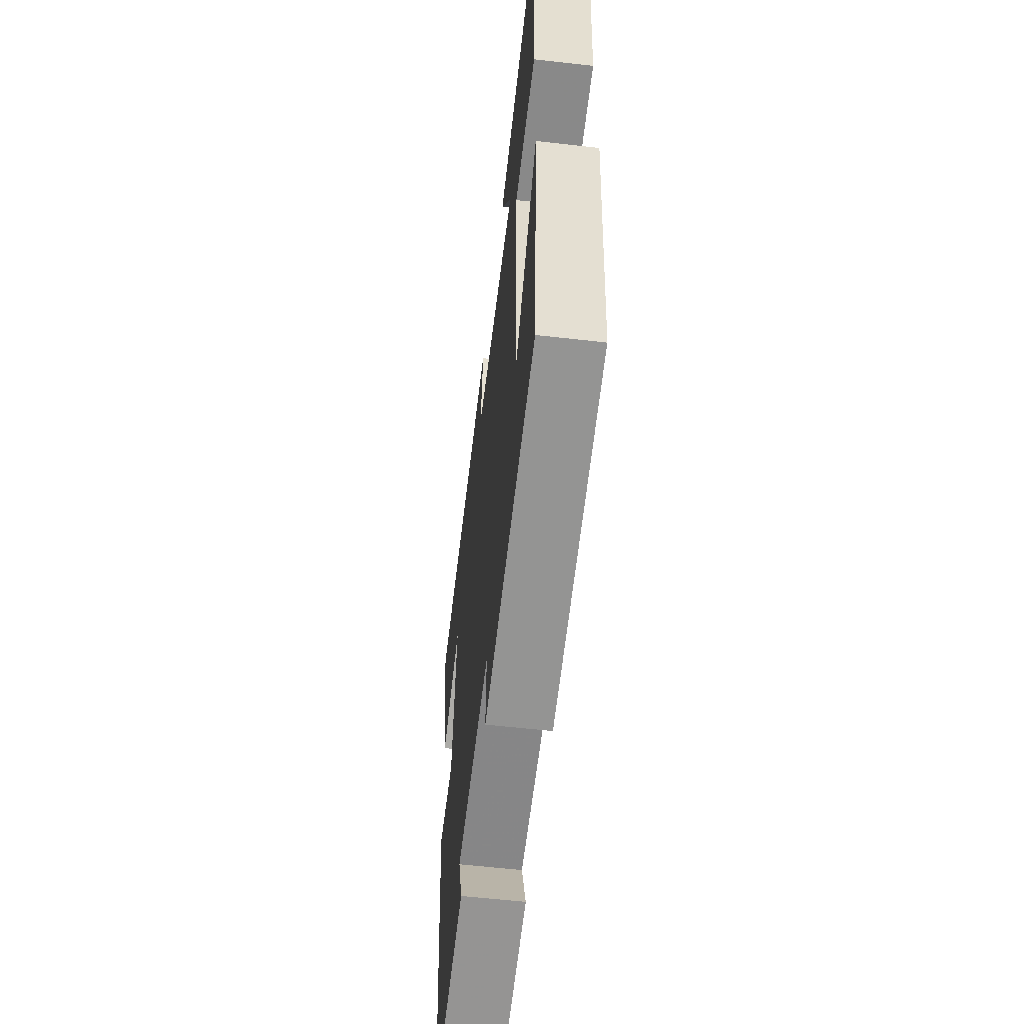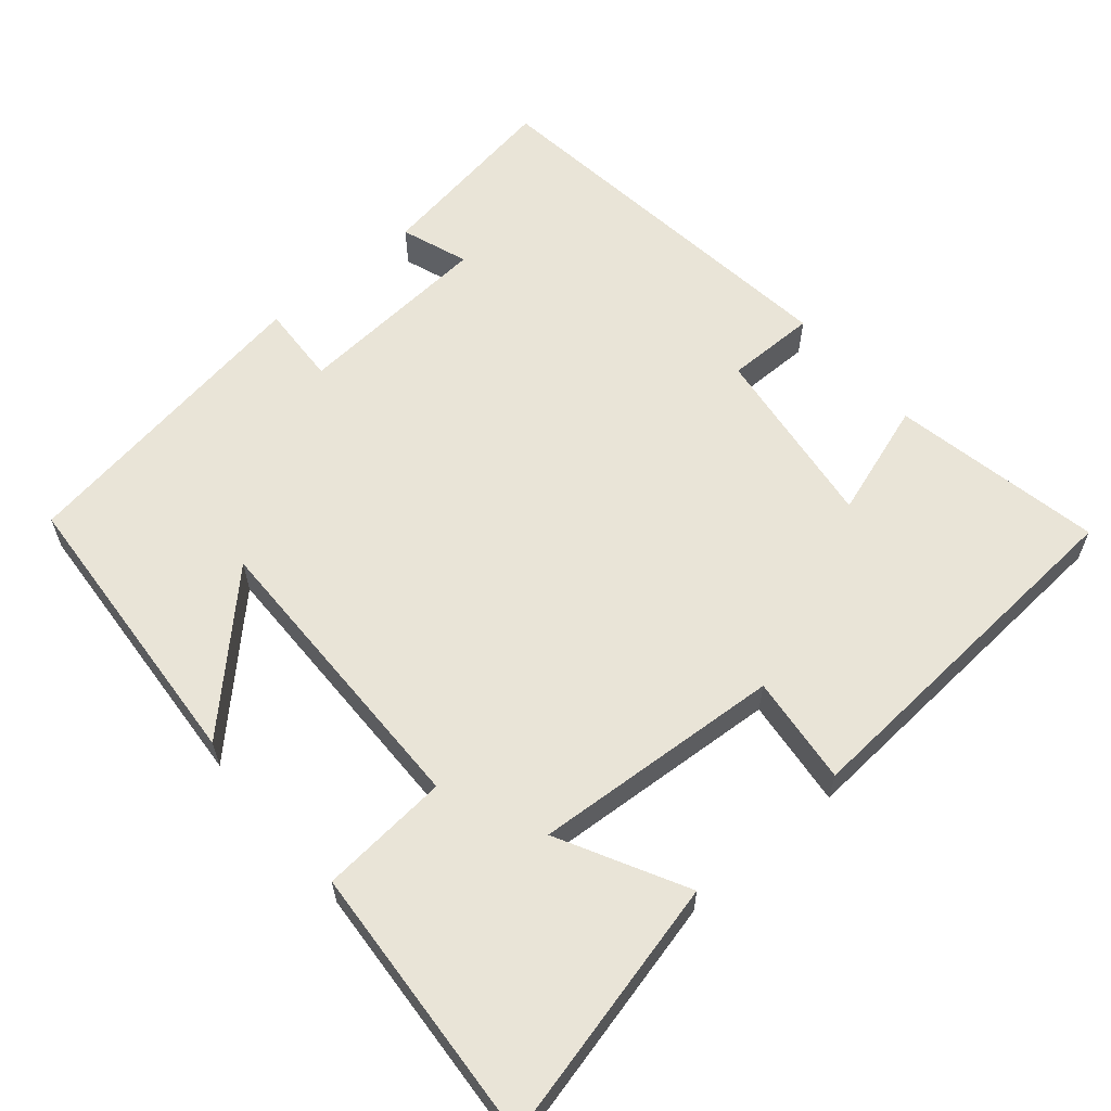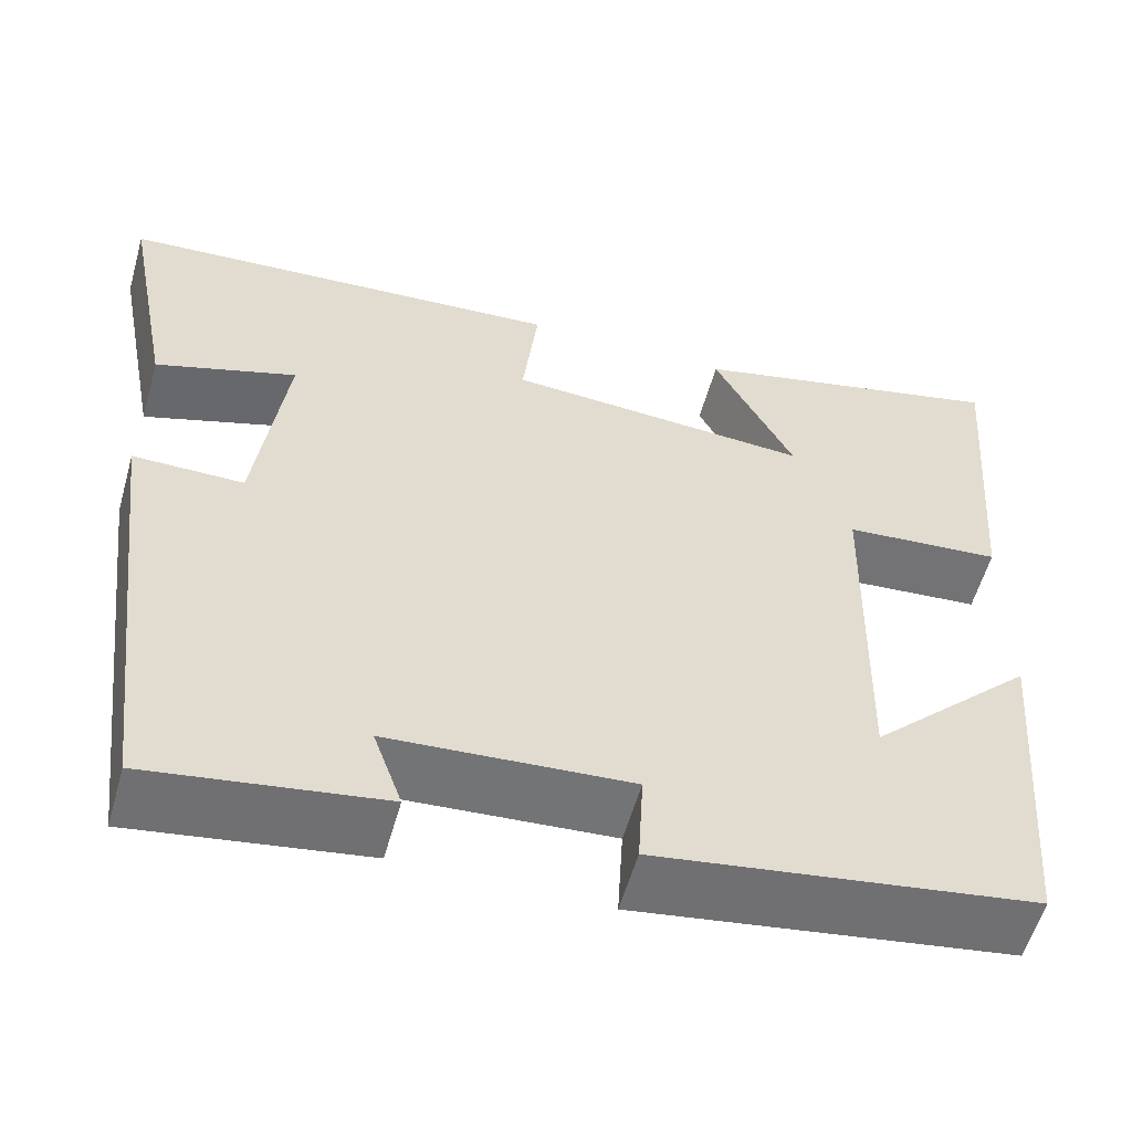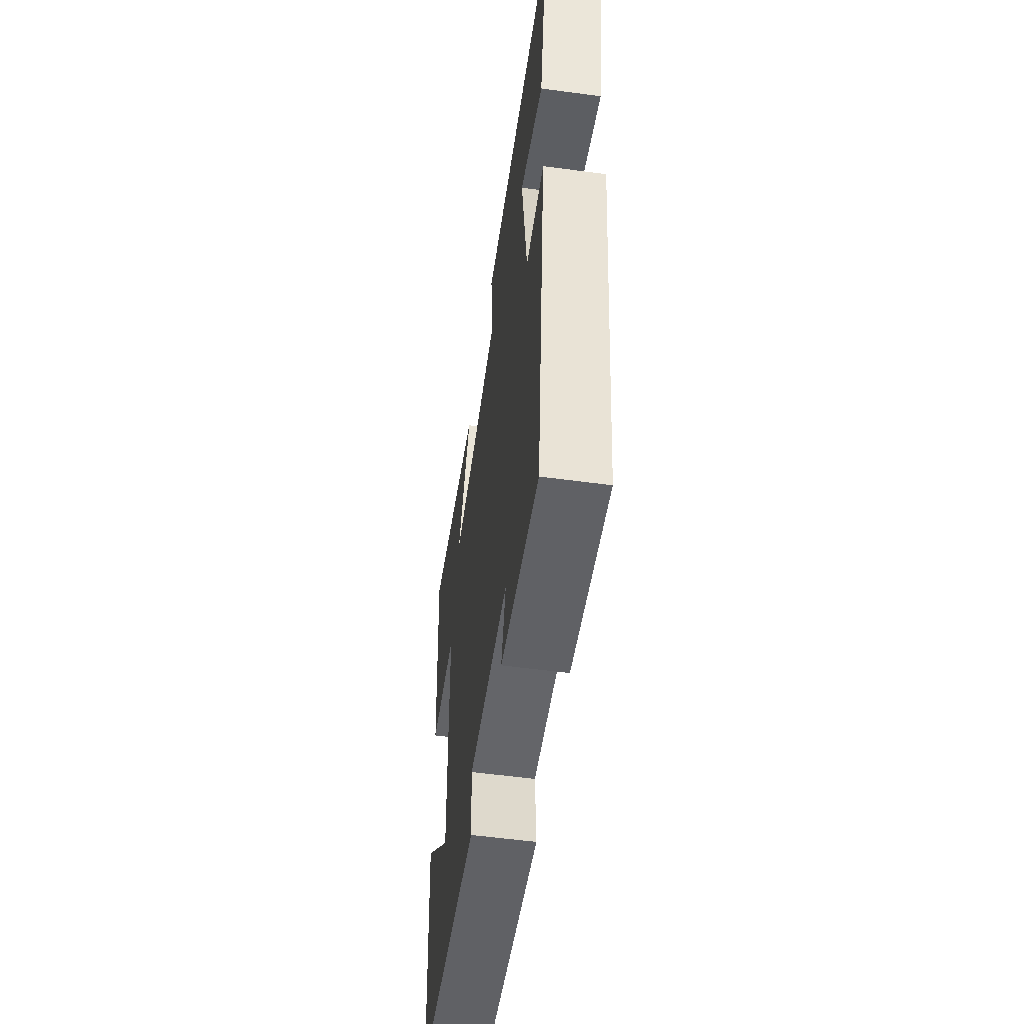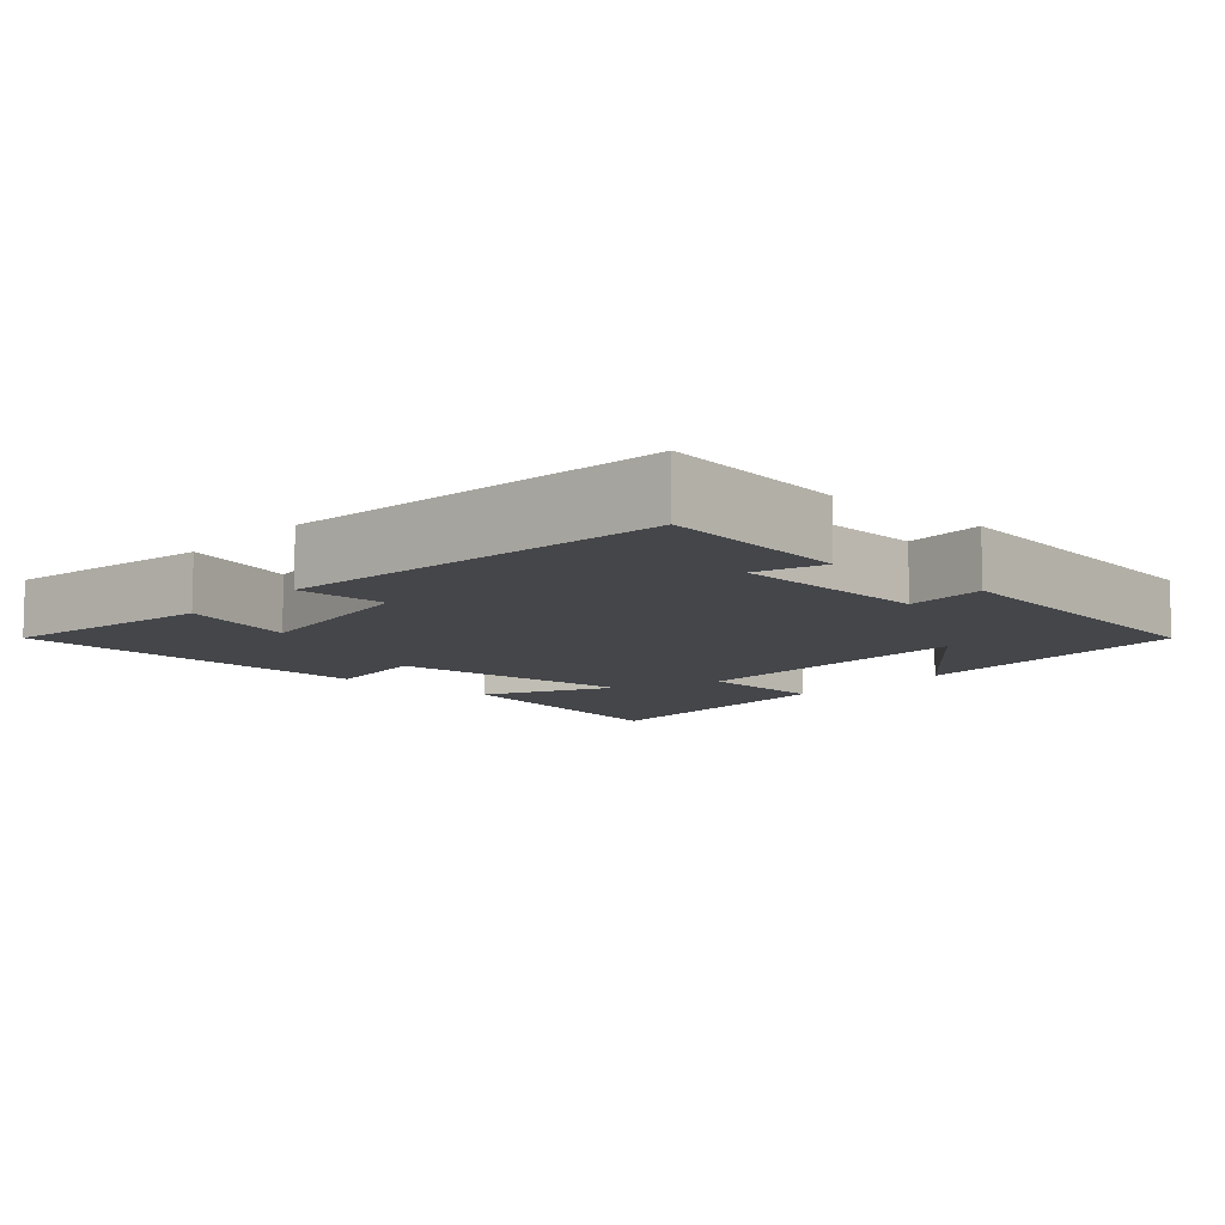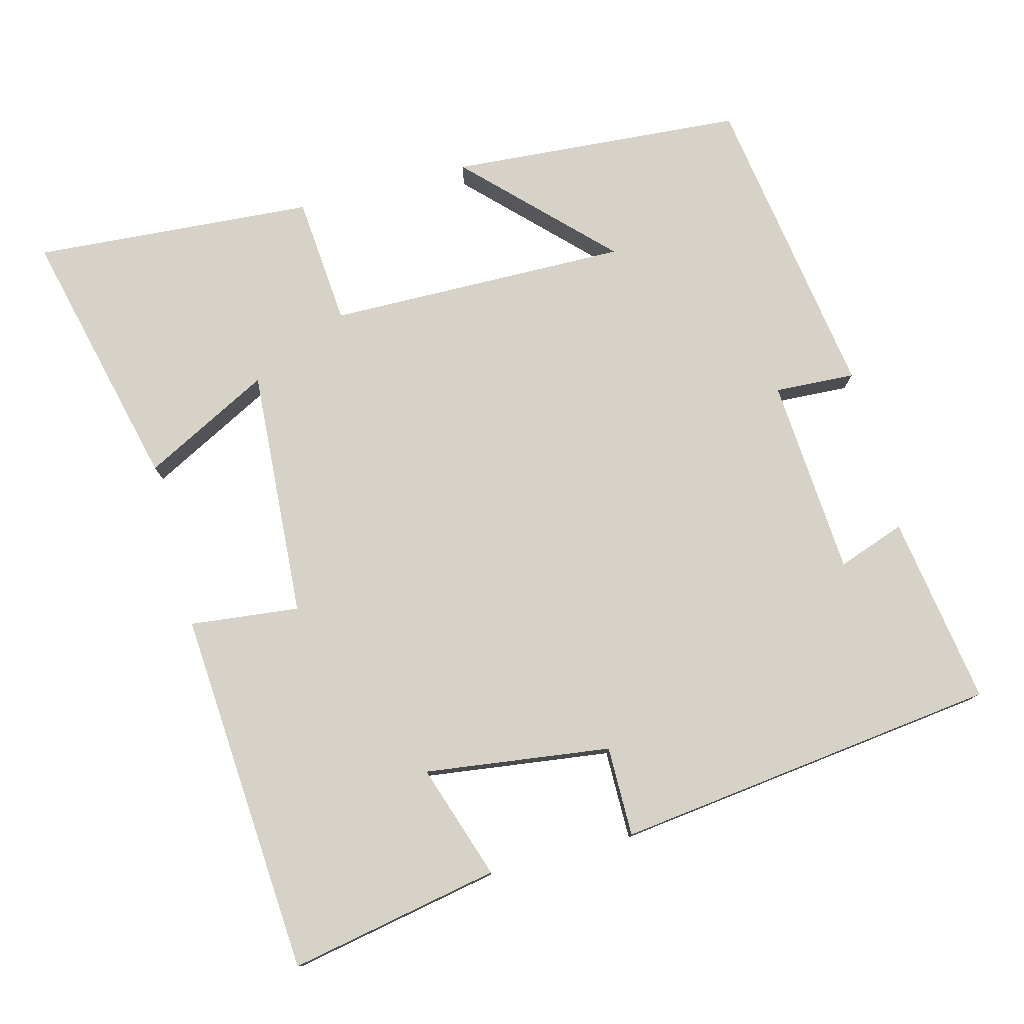
<metadata>
{"format":"obj","ext":"obj","renderer":"f3d","projection":"perspective","resolution":1024,"background":"white","views":[{"elev":-58.4,"azim":-96.8,"up":"+Z"},{"elev":60.9,"azim":-40.7,"up":"+Y"},{"elev":-56.9,"azim":164.3,"up":"+Z"},{"elev":-55.5,"azim":81.9,"up":"+Z"},{"elev":-9.5,"azim":138.4,"up":"+Y"},{"elev":78.2,"azim":75.1,"up":"+Y"}]}
</metadata>
<code>
v -0.469 0.07 -0.437
v -0.5 0.07 -0.039
v -0.317 0.07 -0.219
v -0.325 0.07 0.189
v -0.5 0.07 0.203
v -0.529 0.07 0.584
v -0.173 0.07 0.5
v -0.262 0.07 0.328
v 0.076 0.07 0.352
v 0.059 0.07 0.5
v 0.554 0.07 0.468
v 0.5 0.07 0.182
v 0.344 0.07 0.233
v 0.378 0.07 -0.019
v 0.5 0.07 -0.018
v 0.438 0.07 -0.539
v 0.181 0.07 -0.5
v 0.213 0.07 -0.409
v -0.055 0.07 -0.391
v -0.049 0.07 -0.5
v -0.469 0 -0.437
v -0.5 0 -0.039
v -0.317 0 -0.219
v -0.325 0 0.189
v -0.5 0 0.203
v -0.529 0 0.584
v -0.173 0 0.5
v -0.262 0 0.328
v 0.076 0 0.352
v 0.059 0 0.5
v 0.554 0 0.468
v 0.5 0 0.182
v 0.344 0 0.233
v 0.378 0 -0.019
v 0.5 0 -0.018
v 0.438 0 -0.539
v 0.181 0 -0.5
v 0.213 0 -0.409
v -0.055 0 -0.391
v -0.049 0 -0.5
f 19 20 1
f 15 16 17 18
f 14 15 18 19
f 13 14 19 1
f 9 10 11 12
f 9 12 13
f 8 9 13
f 5 6 7 8
f 4 5 8 13
f 3 4 13
f 1 2 3
f 1 3 13
f 21 40 39
f 38 37 36 35
f 39 38 35 34
f 21 39 34 33
f 32 31 30 29
f 33 32 29
f 33 29 28
f 28 27 26 25
f 33 28 25 24
f 33 24 23
f 23 22 21
f 33 23 21
f 1 21 22 2
f 2 22 23 3
f 3 23 24 4
f 4 24 25 5
f 5 25 26 6
f 6 26 27 7
f 7 27 28 8
f 8 28 29 9
f 9 29 30 10
f 10 30 31 11
f 11 31 32 12
f 12 32 33 13
f 13 33 34 14
f 14 34 35 15
f 15 35 36 16
f 16 36 37 17
f 17 37 38 18
f 18 38 39 19
f 19 39 40 20
f 20 40 21 1

</code>
